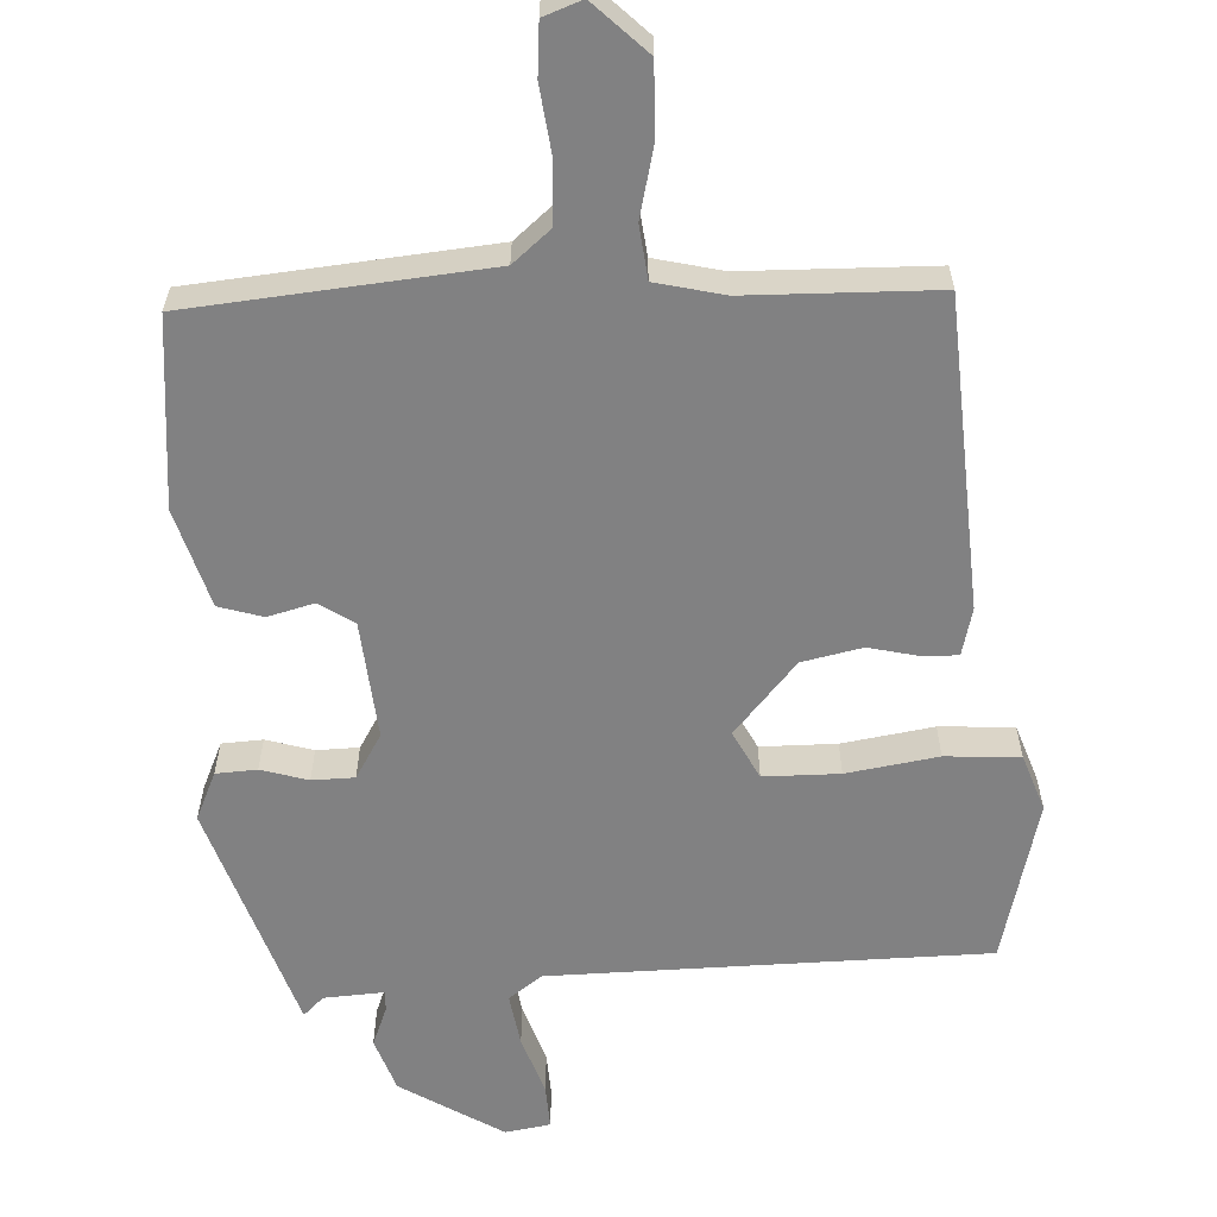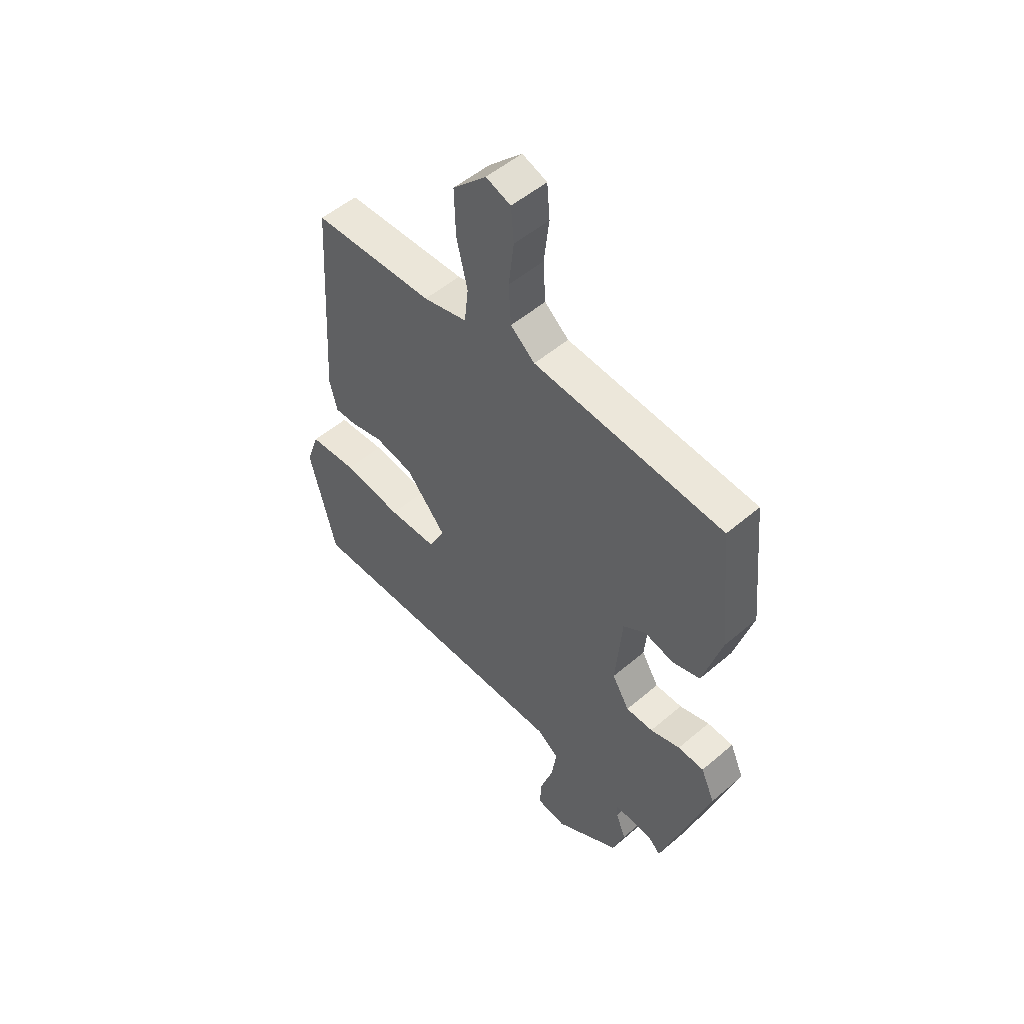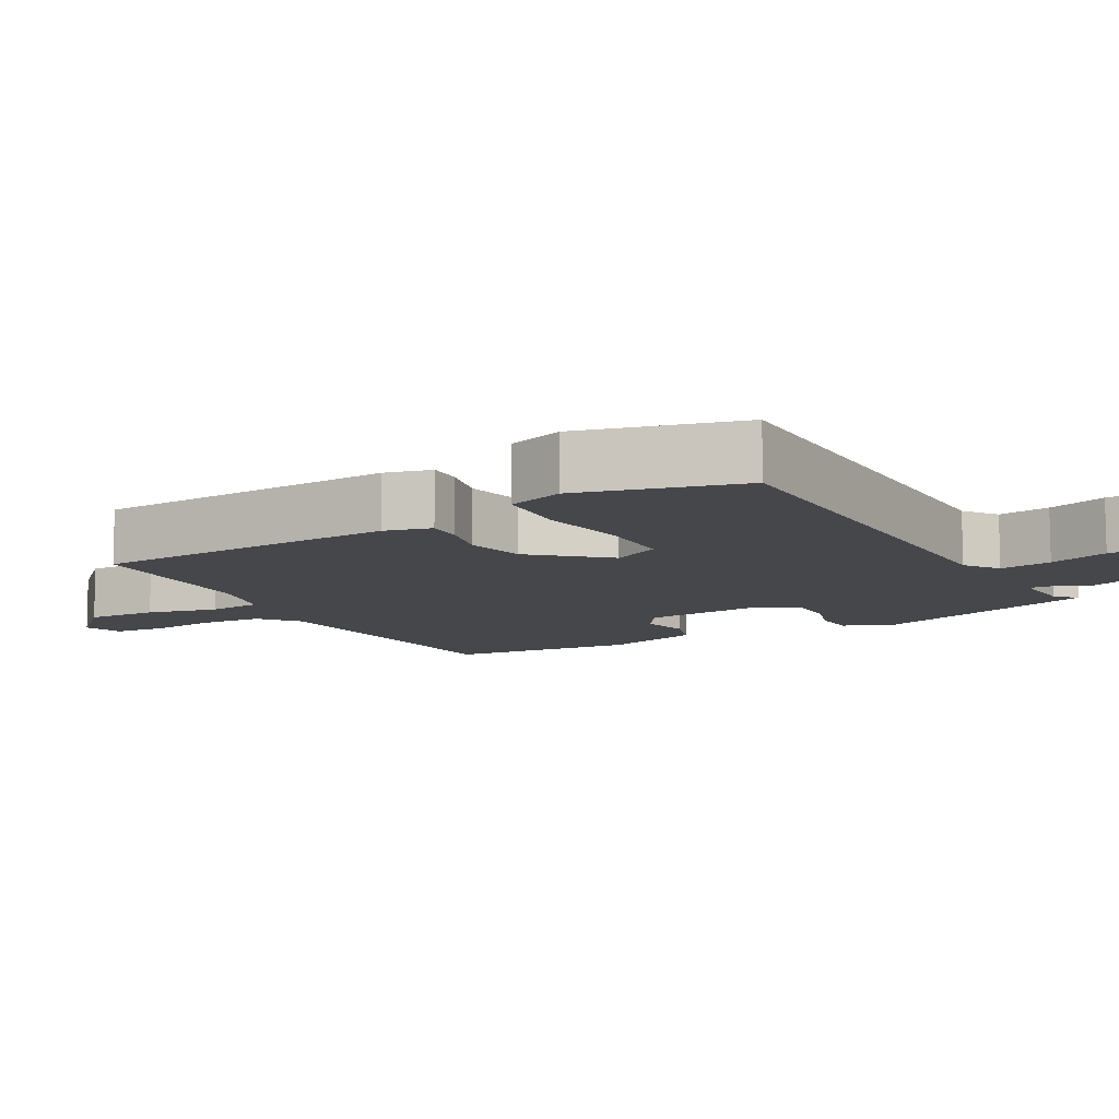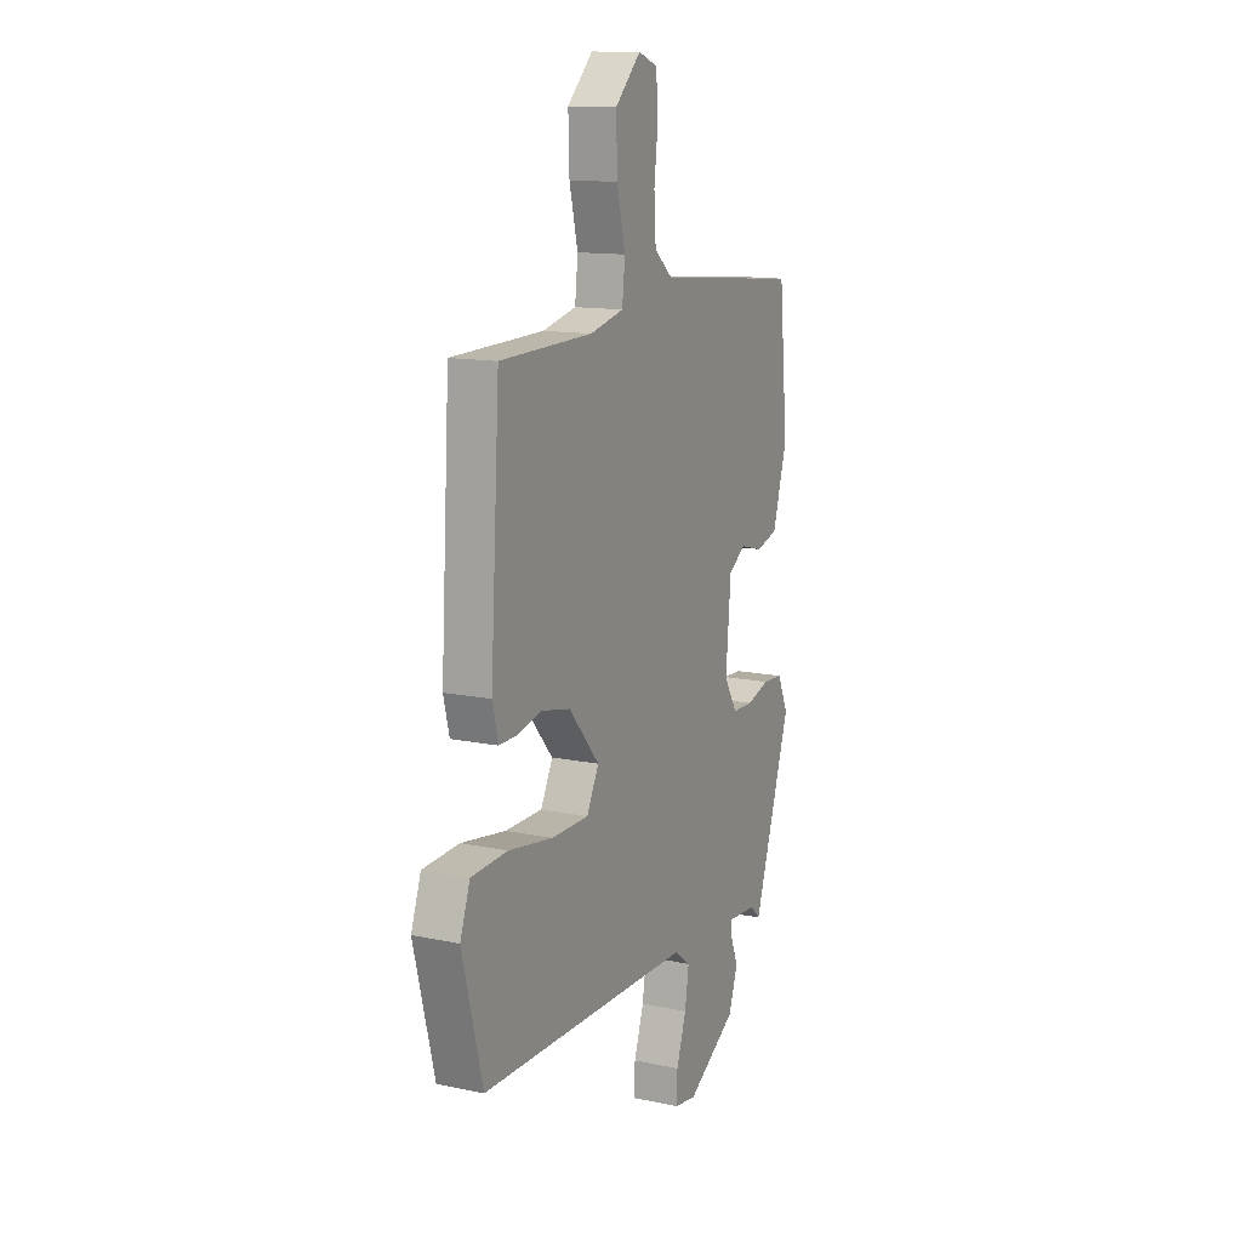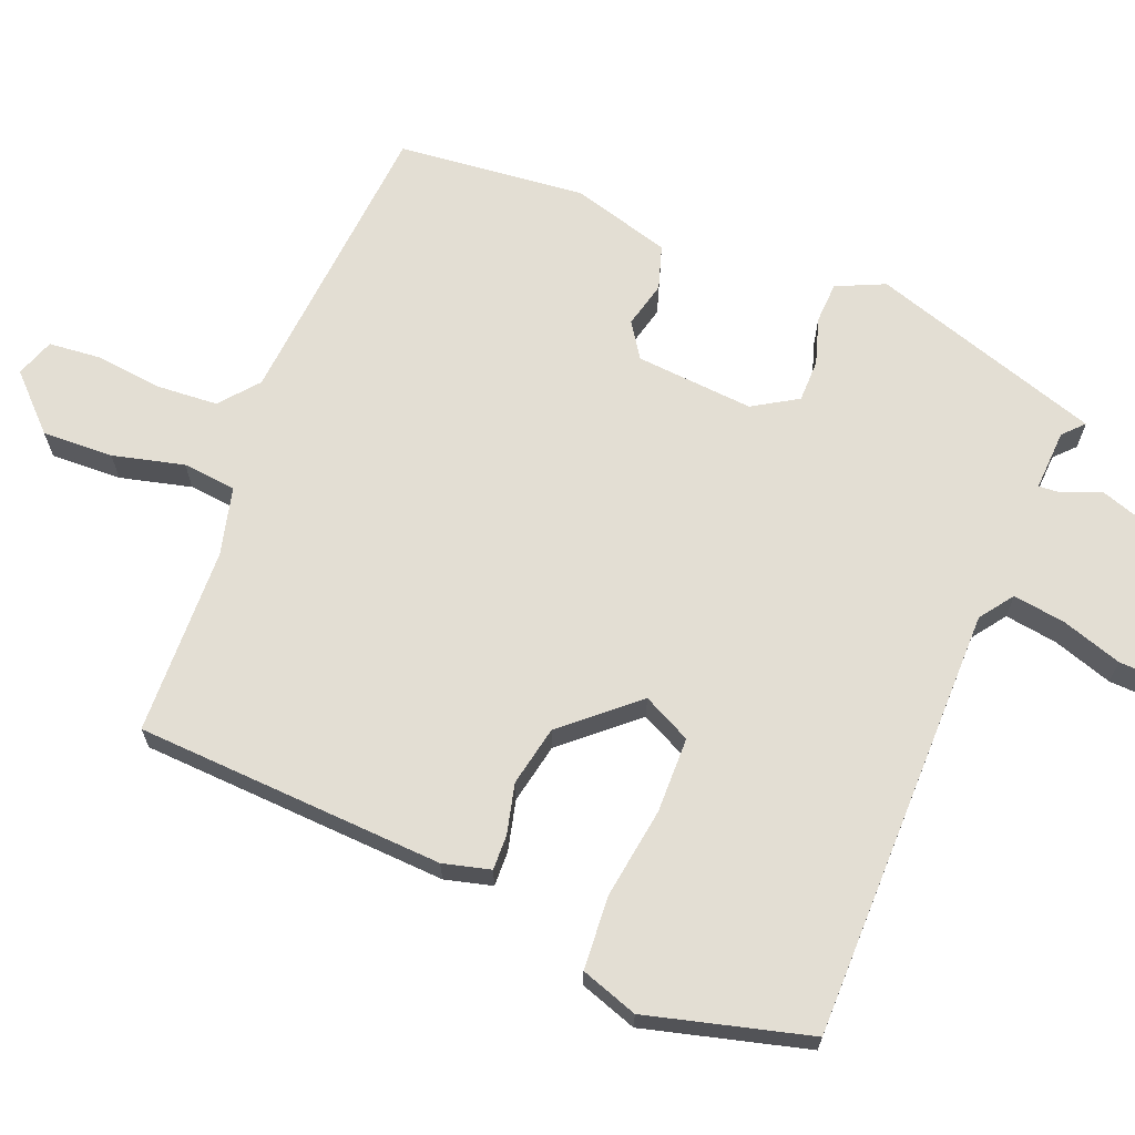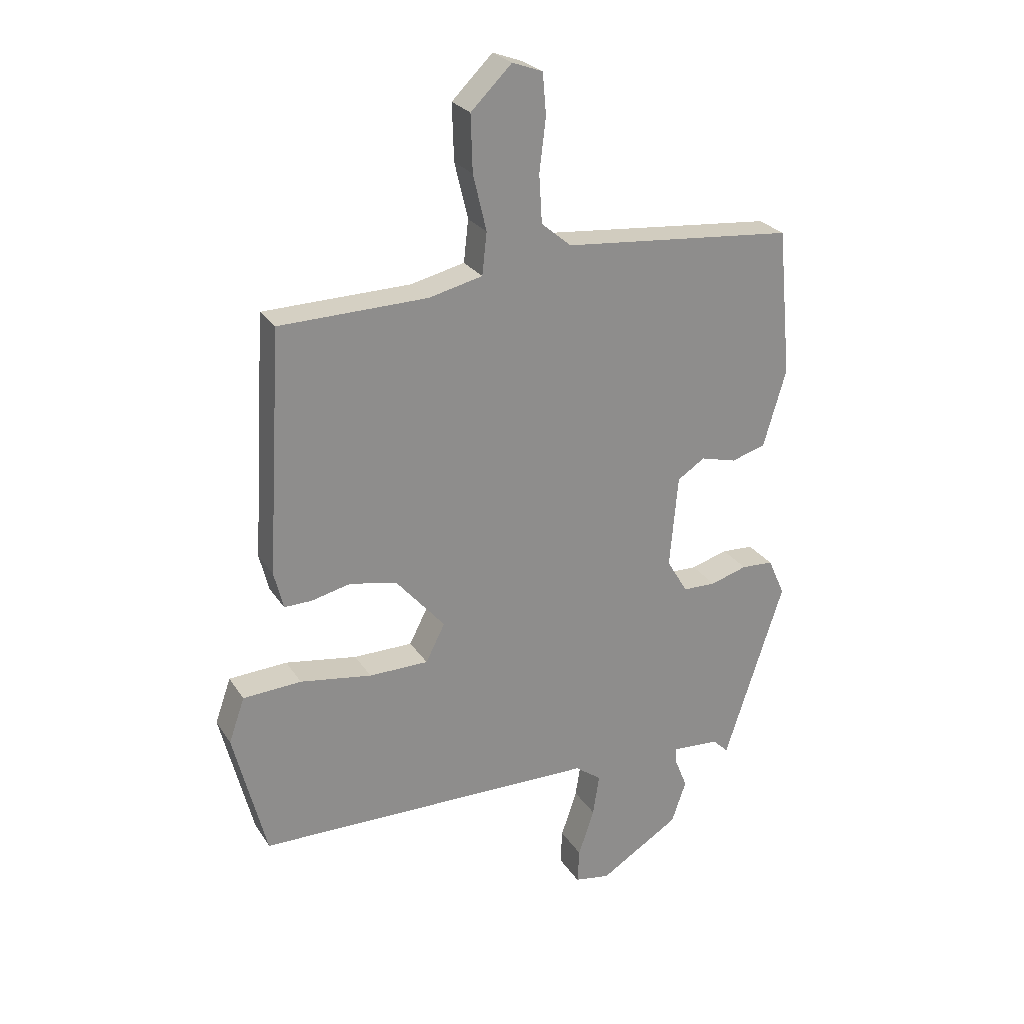
<metadata>
{"format":"obj","ext":"obj","renderer":"f3d","projection":"perspective","resolution":1024,"background":"white","views":[{"elev":-60.5,"azim":3.0,"up":"+Y"},{"elev":51.8,"azim":-132.8,"up":"+Z"},{"elev":-10.2,"azim":119.1,"up":"+Y"},{"elev":13.1,"azim":115.8,"up":"+Z"},{"elev":67.2,"azim":111.4,"up":"+Y"},{"elev":25.7,"azim":154.5,"up":"+Z"}]}
</metadata>
<code>
v -0.474 0.07 0.499
v -0.075 0.07 0.535
v -0.024 0.07 0.578
v -0.019 0.07 0.66
v -0.03 0.07 0.751
v -0.024 0.07 0.821
v 0.028 0.07 0.84
v 0.098 0.07 0.771
v 0.095 0.07 0.675
v 0.072 0.07 0.579
v 0.08 0.07 0.507
v 0.172 0.07 0.485
v 0.426 0.07 0.479
v 0.451 0.07 0.062
v 0.435 0.07 -0.002
v 0.388 0.07 -0.001
v 0.32 0.07 0.015
v 0.239 0.07 -0.002
v 0.155 0.07 -0.099
v 0.188 0.07 -0.164
v 0.29 0.07 -0.165
v 0.413 0.07 -0.146
v 0.513 0.07 -0.152
v 0.54 0.07 -0.229
v 0.484 0.07 -0.449
v -0.102 0.07 -0.455
v -0.147 0.07 -0.488
v -0.136 0.07 -0.559
v -0.109 0.07 -0.64
v -0.106 0.07 -0.699
v -0.167 0.07 -0.709
v -0.304 0.07 -0.624
v -0.329 0.07 -0.551
v -0.308 0.07 -0.498
v -0.306 0.07 -0.47
v -0.388 0.07 -0.475
v -0.415 0.07 -0.501
v -0.517 0.07 -0.189
v -0.488 0.07 -0.124
v -0.433 0.07 -0.121
v -0.37 0.07 -0.14
v -0.313 0.07 -0.139
v -0.277 0.07 -0.079
v -0.291 0.07 0.08
v -0.338 0.07 0.111
v -0.4 0.07 0.095
v -0.459 0.07 0.113
v -0.498 0.07 0.246
v -0.474 0 0.499
v -0.075 0 0.535
v -0.024 0 0.578
v -0.019 0 0.66
v -0.03 0 0.751
v -0.024 0 0.821
v 0.028 0 0.84
v 0.098 0 0.771
v 0.095 0 0.675
v 0.072 0 0.579
v 0.08 0 0.507
v 0.172 0 0.485
v 0.426 0 0.479
v 0.451 0 0.062
v 0.435 0 -0.002
v 0.388 0 -0.001
v 0.32 0 0.015
v 0.239 0 -0.002
v 0.155 0 -0.099
v 0.188 0 -0.164
v 0.29 0 -0.165
v 0.413 0 -0.146
v 0.513 0 -0.152
v 0.54 0 -0.229
v 0.484 0 -0.449
v -0.102 0 -0.455
v -0.147 0 -0.488
v -0.136 0 -0.559
v -0.109 0 -0.64
v -0.106 0 -0.699
v -0.167 0 -0.709
v -0.304 0 -0.624
v -0.329 0 -0.551
v -0.308 0 -0.498
v -0.306 0 -0.47
v -0.388 0 -0.475
v -0.415 0 -0.501
v -0.517 0 -0.189
v -0.488 0 -0.124
v -0.433 0 -0.121
v -0.37 0 -0.14
v -0.313 0 -0.139
v -0.277 0 -0.079
v -0.291 0 0.08
v -0.338 0 0.111
v -0.4 0 0.095
v -0.459 0 0.113
v -0.498 0 0.246
f 45 46 47 48
f 44 45 48 1
f 38 39 40 41
f 36 37 38 41
f 35 36 41 42
f 31 32 33 34
f 31 34 35
f 28 29 30 31
f 27 28 31 35
f 26 27 35 42
f 21 22 23 24
f 20 21 24 25
f 14 15 16 17
f 12 13 14 17
f 11 12 17 18
f 7 8 9 10
f 7 10 11
f 4 5 6 7
f 3 4 7 11
f 2 3 11 18
f 44 1 2 18
f 25 26 42 43
f 20 25 43 44
f 19 20 44
f 18 19 44
f 96 95 94 93
f 49 96 93 92
f 89 88 87 86
f 89 86 85 84
f 90 89 84 83
f 82 81 80 79
f 83 82 79
f 79 78 77 76
f 83 79 76 75
f 90 83 75 74
f 72 71 70 69
f 73 72 69 68
f 65 64 63 62
f 65 62 61 60
f 66 65 60 59
f 58 57 56 55
f 59 58 55
f 55 54 53 52
f 59 55 52 51
f 66 59 51 50
f 66 50 49 92
f 91 90 74 73
f 92 91 73 68
f 92 68 67
f 92 67 66
f 1 49 50 2
f 2 50 51 3
f 3 51 52 4
f 4 52 53 5
f 5 53 54 6
f 6 54 55 7
f 7 55 56 8
f 8 56 57 9
f 9 57 58 10
f 10 58 59 11
f 11 59 60 12
f 12 60 61 13
f 13 61 62 14
f 14 62 63 15
f 15 63 64 16
f 16 64 65 17
f 17 65 66 18
f 18 66 67 19
f 19 67 68 20
f 20 68 69 21
f 21 69 70 22
f 22 70 71 23
f 23 71 72 24
f 24 72 73 25
f 25 73 74 26
f 26 74 75 27
f 27 75 76 28
f 28 76 77 29
f 29 77 78 30
f 30 78 79 31
f 31 79 80 32
f 32 80 81 33
f 33 81 82 34
f 34 82 83 35
f 35 83 84 36
f 36 84 85 37
f 37 85 86 38
f 38 86 87 39
f 39 87 88 40
f 40 88 89 41
f 41 89 90 42
f 42 90 91 43
f 43 91 92 44
f 44 92 93 45
f 45 93 94 46
f 46 94 95 47
f 47 95 96 48
f 48 96 49 1

</code>
